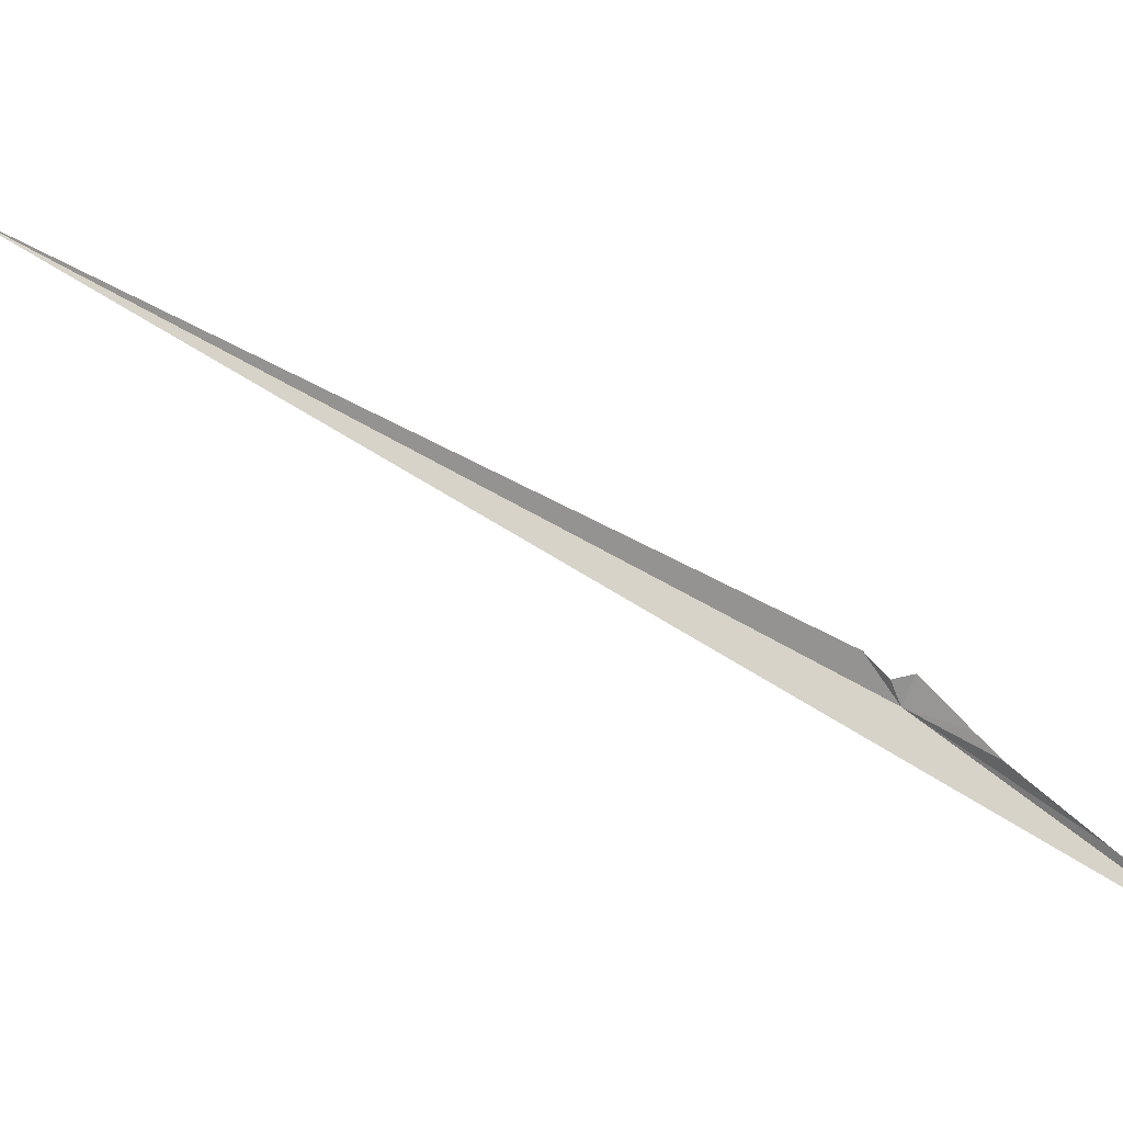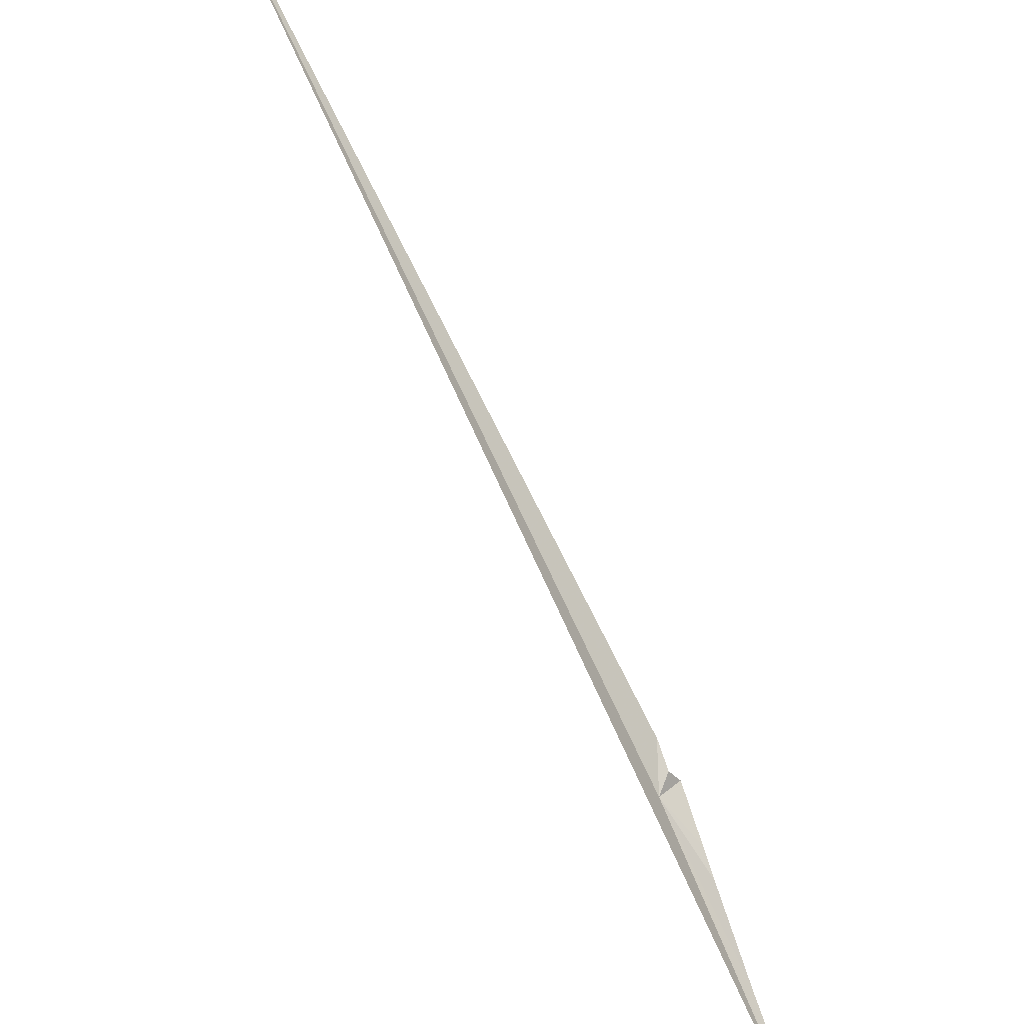
<metadata>
{"format":"obj","ext":"obj","renderer":"f3d","projection":"perspective","resolution":1024,"background":"white","views":[{"elev":-14.1,"azim":-110.7,"up":"+Z"},{"elev":-47.7,"azim":-179.5,"up":"+Z"}]}
</metadata>
<code>
v 92.4 -174.6 502.3
v 92.17 -174.9 502
v 92.04 -175.2 501.7
v 92.26 -174.7 502.2
v 92.29 -174.7 502.2
v 92.34 -174.6 502.4
v 92.38 -174.5 502.3
v 92.4 -174.5 502.4
v 93.48 -172.7 503.6
f 1 2 3
f 1 4 2
f 1 5 4
f 1 6 5
f 1 7 6
f 1 8 7
f 1 9 8
f 1 3 9

</code>
